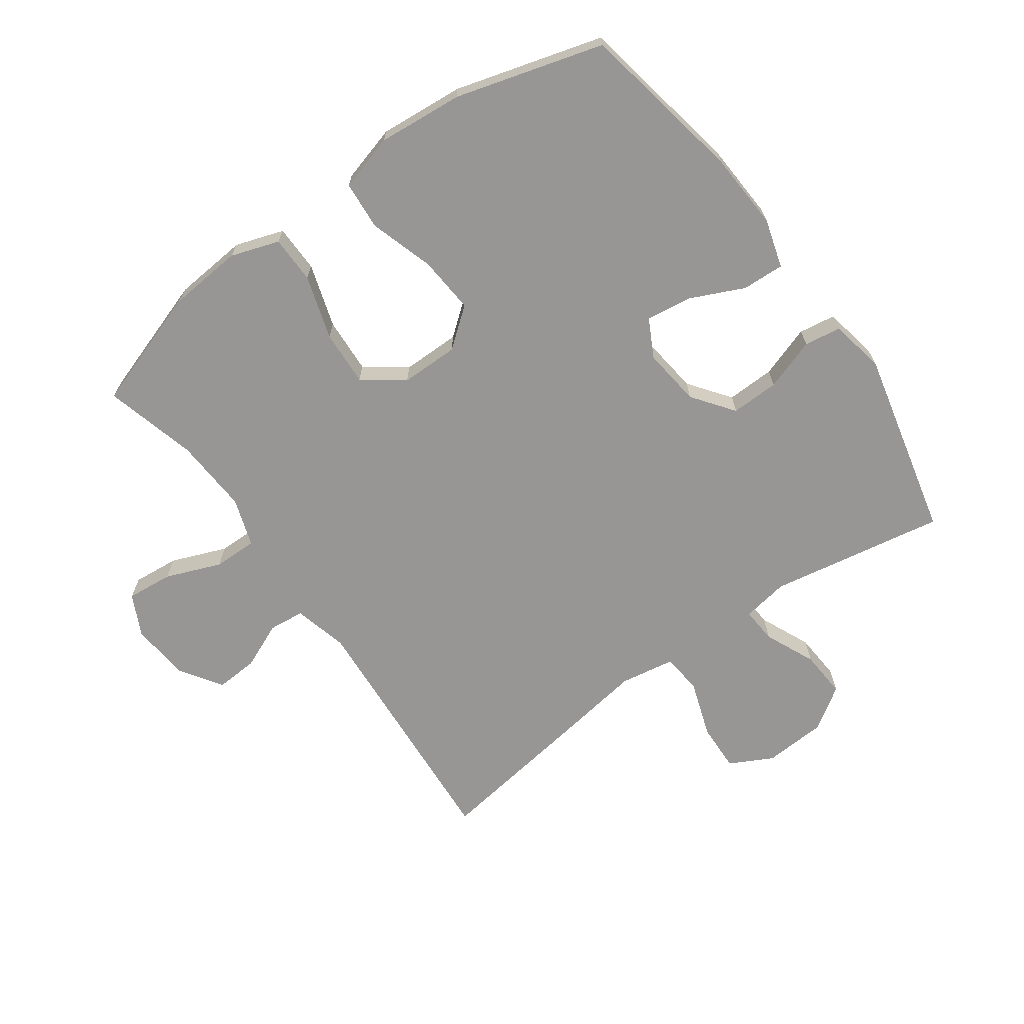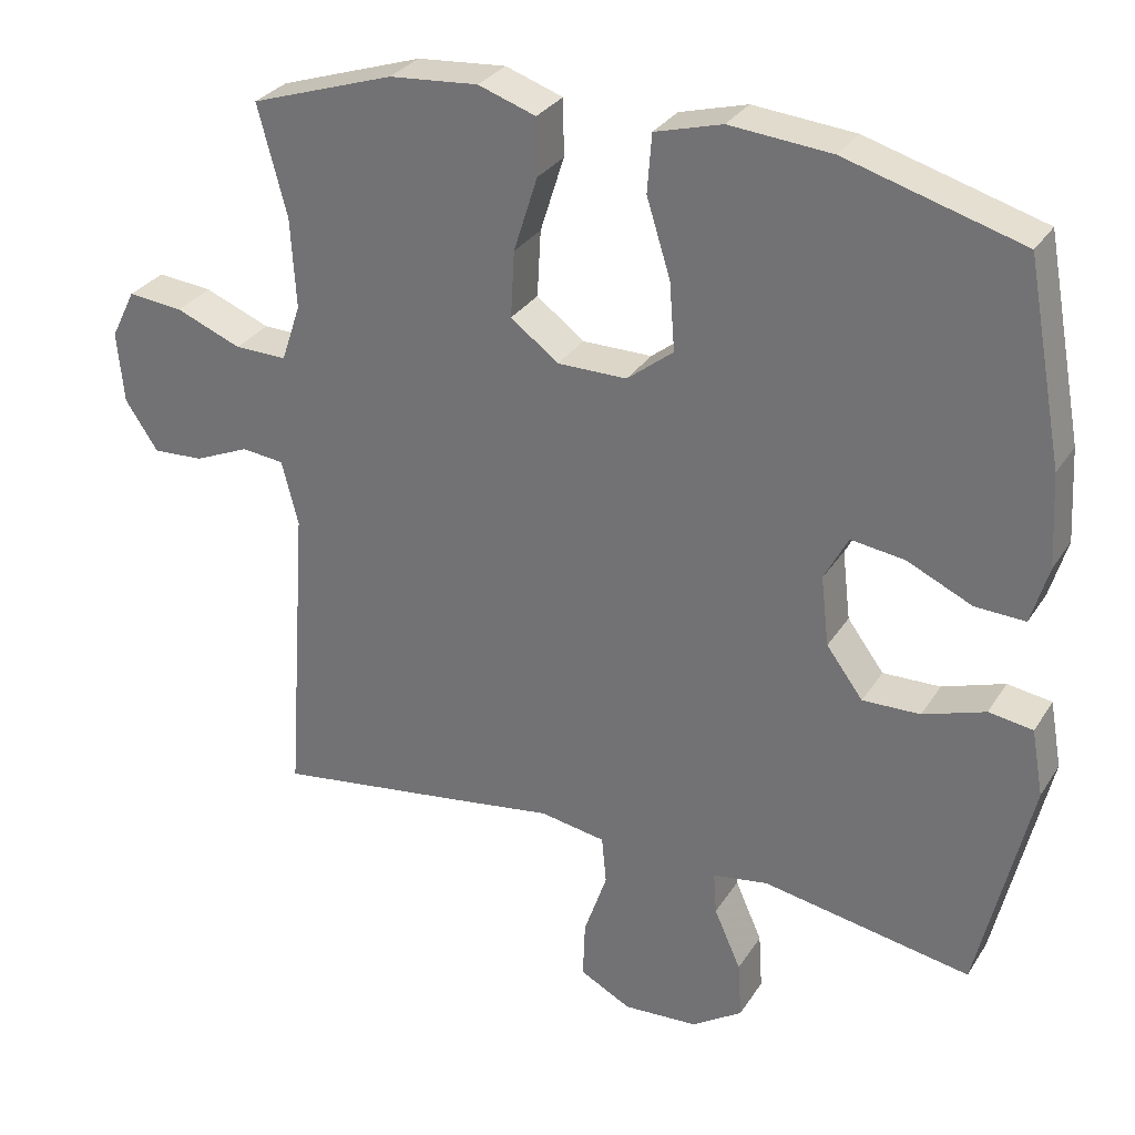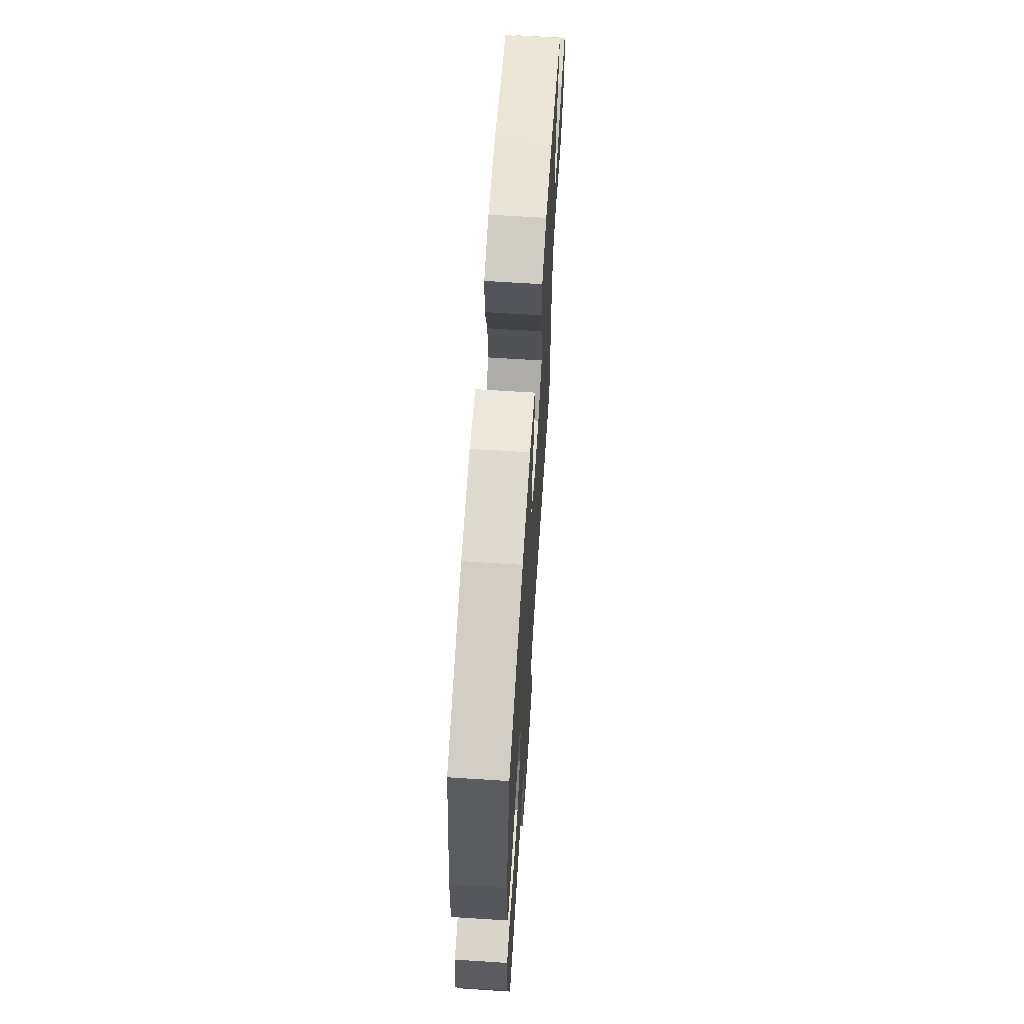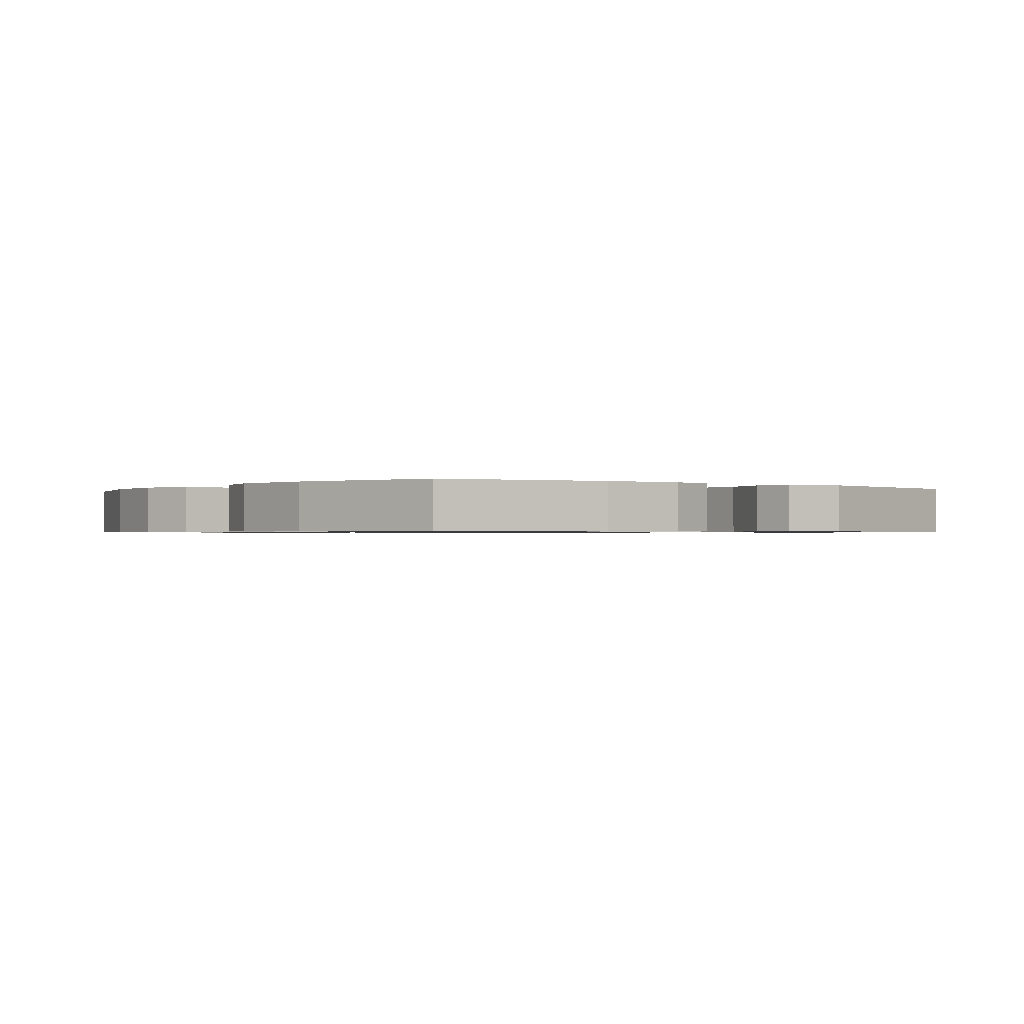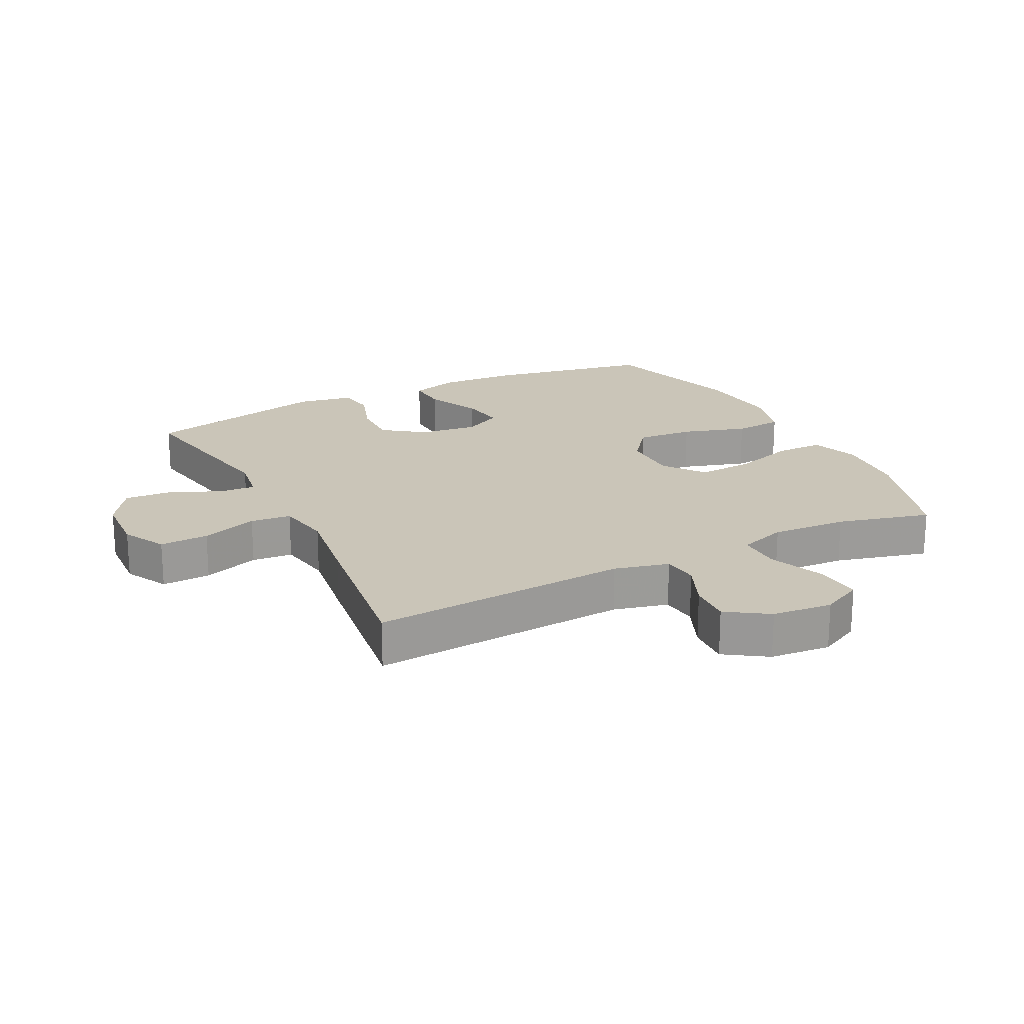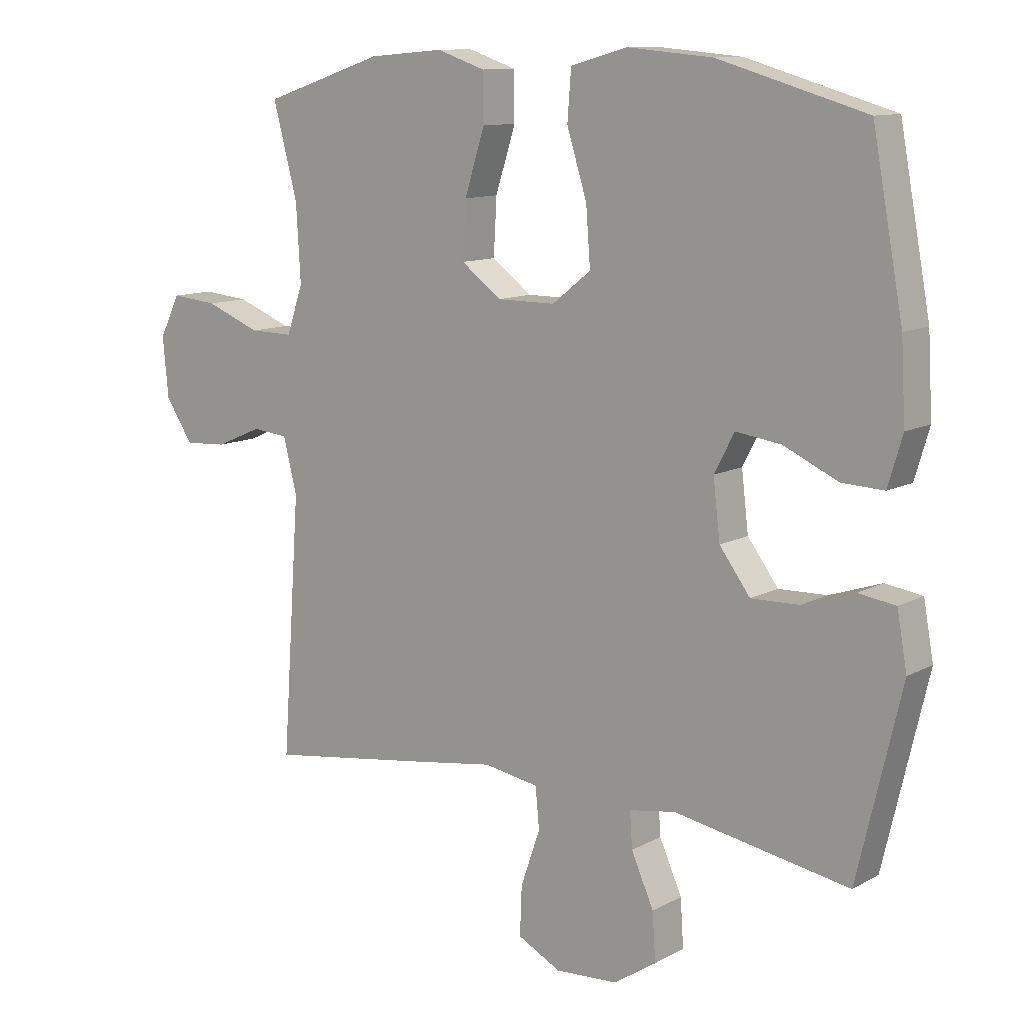
<metadata>
{"format":"obj","ext":"obj","renderer":"f3d","projection":"perspective","resolution":1024,"background":"white","views":[{"elev":-67.9,"azim":35.7,"up":"+Y"},{"elev":30.2,"azim":26.8,"up":"+Z"},{"elev":65.8,"azim":93.7,"up":"+Z"},{"elev":-0.7,"azim":53.1,"up":"+Y"},{"elev":20.5,"azim":-117.0,"up":"+Y"},{"elev":11.2,"azim":37.5,"up":"+Z"}]}
</metadata>
<code>
v -0.5 0.07 -0.5
v -0.471 0.07 -0.088
v -0.493 0.07 -0.001
v -0.55 0.07 0.005
v -0.624 0.07 -0.027
v -0.692 0.07 -0.031
v -0.736 0.07 0.035
v -0.745 0.07 0.131
v -0.712 0.07 0.197
v -0.638 0.07 0.19
v -0.55 0.07 0.155
v -0.48 0.07 0.154
v -0.454 0.07 0.231
v -0.461 0.07 0.352
v -0.5 0.07 0.5
v -0.307 0.07 0.564
v -0.188 0.07 0.574
v -0.111 0.07 0.548
v -0.11 0.07 0.472
v -0.142 0.07 0.371
v -0.147 0.07 0.282
v -0.083 0.07 0.234
v 0.01 0.07 0.234
v 0.072 0.07 0.283
v 0.065 0.07 0.374
v 0.033 0.07 0.477
v 0.039 0.07 0.555
v 0.129 0.07 0.58
v 0.265 0.07 0.568
v 0.5 0.07 0.5
v 0.549 0.07 0.236
v 0.556 0.07 0.112
v 0.533 0.07 0.034
v 0.466 0.07 0.037
v 0.379 0.07 0.077
v 0.307 0.07 0.087
v 0.275 0.07 0.026
v 0.286 0.07 -0.067
v 0.335 0.07 -0.133
v 0.412 0.07 -0.131
v 0.495 0.07 -0.103
v 0.554 0.07 -0.112
v 0.57 0.07 -0.201
v 0.5 0.07 -0.5
v 0.22 0.07 -0.45
v 0.146 0.07 -0.462
v 0.15 0.07 -0.519
v 0.186 0.07 -0.6
v 0.191 0.07 -0.676
v 0.123 0.07 -0.721
v 0.023 0.07 -0.727
v -0.046 0.07 -0.691
v -0.043 0.07 -0.613
v -0.012 0.07 -0.523
v -0.018 0.07 -0.458
v -0.106 0.07 -0.443
v -0.24 0.07 -0.463
v -0.5 0 -0.5
v -0.471 0 -0.088
v -0.493 0 -0.001
v -0.55 0 0.005
v -0.624 0 -0.027
v -0.692 0 -0.031
v -0.736 0 0.035
v -0.745 0 0.131
v -0.712 0 0.197
v -0.638 0 0.19
v -0.55 0 0.155
v -0.48 0 0.154
v -0.454 0 0.231
v -0.461 0 0.352
v -0.5 0 0.5
v -0.307 0 0.564
v -0.188 0 0.574
v -0.111 0 0.548
v -0.11 0 0.472
v -0.142 0 0.371
v -0.147 0 0.282
v -0.083 0 0.234
v 0.01 0 0.234
v 0.072 0 0.283
v 0.065 0 0.374
v 0.033 0 0.477
v 0.039 0 0.555
v 0.129 0 0.58
v 0.265 0 0.568
v 0.5 0 0.5
v 0.549 0 0.236
v 0.556 0 0.112
v 0.533 0 0.034
v 0.466 0 0.037
v 0.379 0 0.077
v 0.307 0 0.087
v 0.275 0 0.026
v 0.286 0 -0.067
v 0.335 0 -0.133
v 0.412 0 -0.131
v 0.495 0 -0.103
v 0.554 0 -0.112
v 0.57 0 -0.201
v 0.5 0 -0.5
v 0.22 0 -0.45
v 0.146 0 -0.462
v 0.15 0 -0.519
v 0.186 0 -0.6
v 0.191 0 -0.676
v 0.123 0 -0.721
v 0.023 0 -0.727
v -0.046 0 -0.691
v -0.043 0 -0.613
v -0.012 0 -0.523
v -0.018 0 -0.458
v -0.106 0 -0.443
v -0.24 0 -0.463
f 56 57 1 2
f 55 56 2 3
f 52 53 54
f 51 52 54
f 50 51 54
f 49 50 54
f 48 49 54
f 47 48 54
f 46 47 54 55
f 45 46 55 3
f 43 44 45
f 42 43 45
f 41 42 45
f 40 41 45
f 39 40 45
f 38 39 45 3
f 33 34 35
f 32 33 35
f 31 32 35
f 30 31 35
f 29 30 35
f 28 29 35
f 27 28 35
f 26 27 35
f 25 26 35
f 24 25 35 36
f 23 24 36 37
f 18 19 20
f 17 18 20
f 16 17 20
f 15 16 20
f 14 15 20
f 13 14 20 21
f 12 13 21 22
f 9 10 11
f 8 9 11
f 7 8 11
f 6 7 11
f 5 6 11
f 4 5 11
f 4 11 12
f 23 37 38
f 22 23 38
f 12 22 38
f 4 12 38
f 3 4 38
f 59 58 114 113
f 60 59 113 112
f 111 110 109
f 111 109 108
f 111 108 107
f 111 107 106
f 111 106 105
f 111 105 104
f 112 111 104 103
f 60 112 103 102
f 102 101 100
f 102 100 99
f 102 99 98
f 102 98 97
f 102 97 96
f 60 102 96 95
f 92 91 90
f 92 90 89
f 92 89 88
f 92 88 87
f 92 87 86
f 92 86 85
f 92 85 84
f 92 84 83
f 92 83 82
f 93 92 82 81
f 94 93 81 80
f 77 76 75
f 77 75 74
f 77 74 73
f 77 73 72
f 77 72 71
f 78 77 71 70
f 79 78 70 69
f 68 67 66
f 68 66 65
f 68 65 64
f 68 64 63
f 68 63 62
f 68 62 61
f 69 68 61
f 95 94 80
f 95 80 79
f 95 79 69
f 95 69 61
f 95 61 60
f 1 58 59 2
f 2 59 60 3
f 3 60 61 4
f 4 61 62 5
f 5 62 63 6
f 6 63 64 7
f 7 64 65 8
f 8 65 66 9
f 9 66 67 10
f 10 67 68 11
f 11 68 69 12
f 12 69 70 13
f 13 70 71 14
f 14 71 72 15
f 15 72 73 16
f 16 73 74 17
f 17 74 75 18
f 18 75 76 19
f 19 76 77 20
f 20 77 78 21
f 21 78 79 22
f 22 79 80 23
f 23 80 81 24
f 24 81 82 25
f 25 82 83 26
f 26 83 84 27
f 27 84 85 28
f 28 85 86 29
f 29 86 87 30
f 30 87 88 31
f 31 88 89 32
f 32 89 90 33
f 33 90 91 34
f 34 91 92 35
f 35 92 93 36
f 36 93 94 37
f 37 94 95 38
f 38 95 96 39
f 39 96 97 40
f 40 97 98 41
f 41 98 99 42
f 42 99 100 43
f 43 100 101 44
f 44 101 102 45
f 45 102 103 46
f 46 103 104 47
f 47 104 105 48
f 48 105 106 49
f 49 106 107 50
f 50 107 108 51
f 51 108 109 52
f 52 109 110 53
f 53 110 111 54
f 54 111 112 55
f 55 112 113 56
f 56 113 114 57
f 57 114 58 1

</code>
